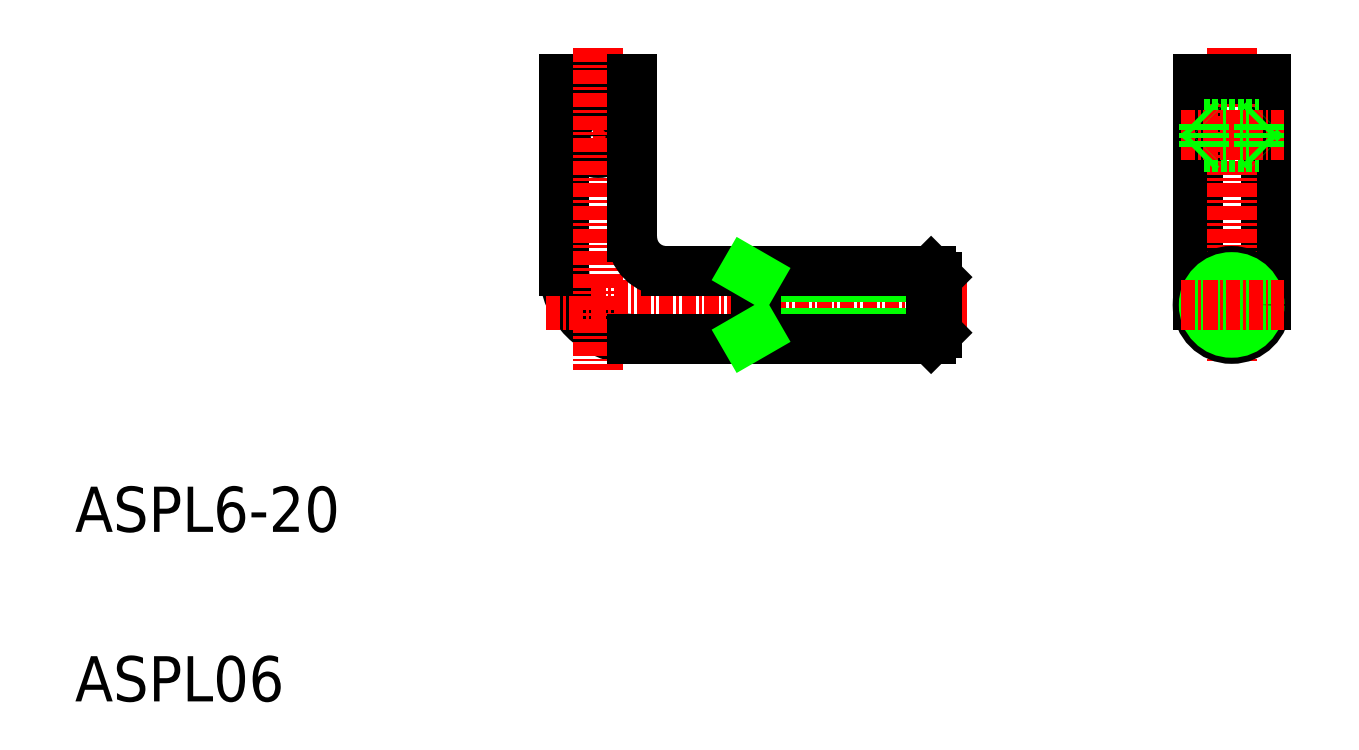
<metadata>
{"format":"dxf","ext":"dxf","renderer":"ezdxf+matplotlib","layout":"modelspace","background":"white","min_lineweight":24,"dpi":150}
</metadata>
<code>
0
SECTION
2
ENTITIES
0
LINE
8
0
10
53.3
20
65.08
30
0
11
59.3
21
65.08
31
0
0
LINE
8
CENTER
10
51.8
20
60.08
30
0
11
60.9
21
60.08
31
0
0
CIRCLE
8
0
10
56.3
20
60.08
30
0
40
1.55
0
CIRCLE
8
0
10
56.3
20
60.08
30
0
40
1
0
ARC
8
0
10
59.3
20
48.08
30
0
40
6
50
180
51
270
0
LINE
8
CENTER
10
51.7
20
45.08
30
0
11
89.21
21
45.08
31
0
0
LINE
8
0
10
53.3
20
48.08
30
0
11
53.3
21
65.08
31
0
0
TEXT
8
0
10
10
20
25
30
0
40
4
1
ASPL6-20
0
TEXT
8
0
10
10
20
10
30
0
40
4
1
ASPL06
0
LINE
8
0
10
109.4
20
45.08
30
0
11
109.4
21
65.08
31
0
0
LINE
8
0
10
115.4
20
65.08
30
0
11
115.4
21
45.08
31
0
0
LINE
8
CENTER
10
112.4
20
67.84
30
0
11
112.4
21
40.08
31
0
0
LINE
8
CENTER
10
56.3
20
67.84
30
0
11
56.3
21
39.31
31
0
0
LINE
8
0
10
59.3
20
65.08
30
0
11
59.3
21
51.08
31
0
0
LINE
8
0
10
70.3
20
42.62
30
0
11
86.3
21
42.62
31
0
0
LINE
8
0
10
70.3
20
47.54
30
0
11
86.3
21
47.54
31
0
0
LINE
8
0
10
85.76
20
42.08
30
0
11
59.3
21
42.08
31
0
0
LINE
8
0
10
62.3
20
48.08
30
0
11
85.76
21
48.08
31
0
0
ARC
8
0
10
62.3
20
51.08
30
0
40
3
50
180
51
270
0
LINE
8
0
10
70.3
20
48.08
30
0
11
70.3
21
42.08
31
0
0
LINE
8
0
10
86.3
20
47.54
30
0
11
86.3
21
42.62
31
0
0
LINE
8
0
10
85.76
20
48.08
30
0
11
85.76
21
42.08
31
0
0
LINE
8
0
10
86.3
20
42.62
30
0
11
85.76
21
42.08
31
0
0
LINE
8
0
10
85.76
20
48.08
30
0
11
86.3
21
47.54
31
0
0
CIRCLE
8
0
10
112.4
20
45.08
30
0
40
3
0
CIRCLE
8
0
10
112.4
20
45.08
30
0
40
2.458
0
LINE
8
CENTER
10
107.9
20
45.08
30
0
11
117
21
45.08
31
0
0
LINE
8
0
10
109.4
20
65.08
30
0
11
115.4
21
65.08
31
0
0
LINE
8
0
10
109.9
20
59.08
30
0
11
114.8
21
59.08
31
0
0
LINE
8
0
10
109.9
20
61.08
30
0
11
114.8
21
61.08
31
0
0
LINE
8
CENTER
10
107.9
20
60.08
30
0
11
117
21
60.08
31
0
0
LINE
8
0
10
109.4
20
61.63
30
0
11
109.9
21
61.08
31
0
0
LINE
8
0
10
109.4
20
58.53
30
0
11
109.9
21
59.08
31
0
0
LINE
8
0
10
109.9
20
59.08
30
0
11
109.9
21
61.08
31
0
0
LINE
8
0
10
114.8
20
61.08
30
0
11
115.4
21
61.63
31
0
0
LINE
8
0
10
114.8
20
59.08
30
0
11
115.4
21
58.53
31
0
0
LINE
8
0
10
114.8
20
61.08
30
0
11
114.8
21
59.08
31
0
0
LINE
8
0
10
70.3
20
47.54
30
0
11
69.36
21
48.08
31
0
0
LINE
8
0
10
70.3
20
42.62
30
0
11
69.36
21
42.08
31
0
0
ENDSEC
0
EOF

</code>
